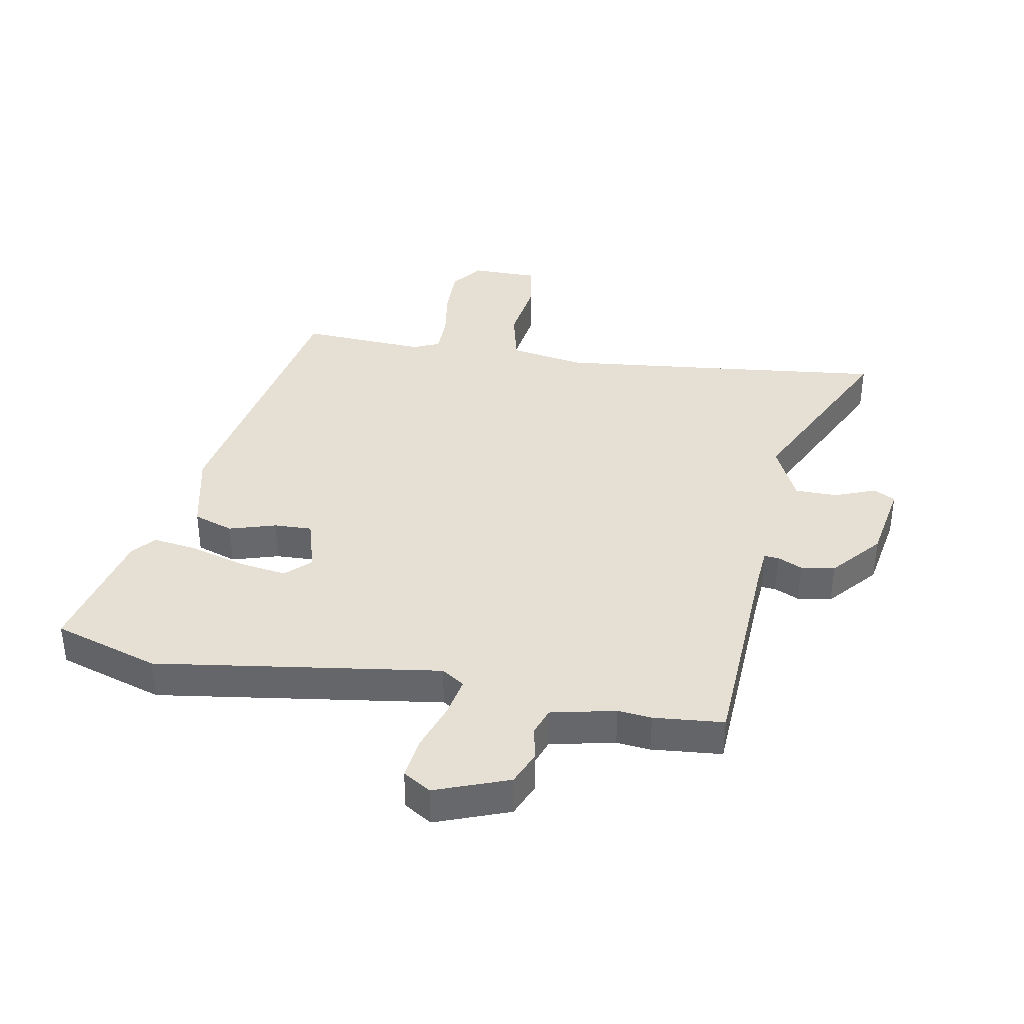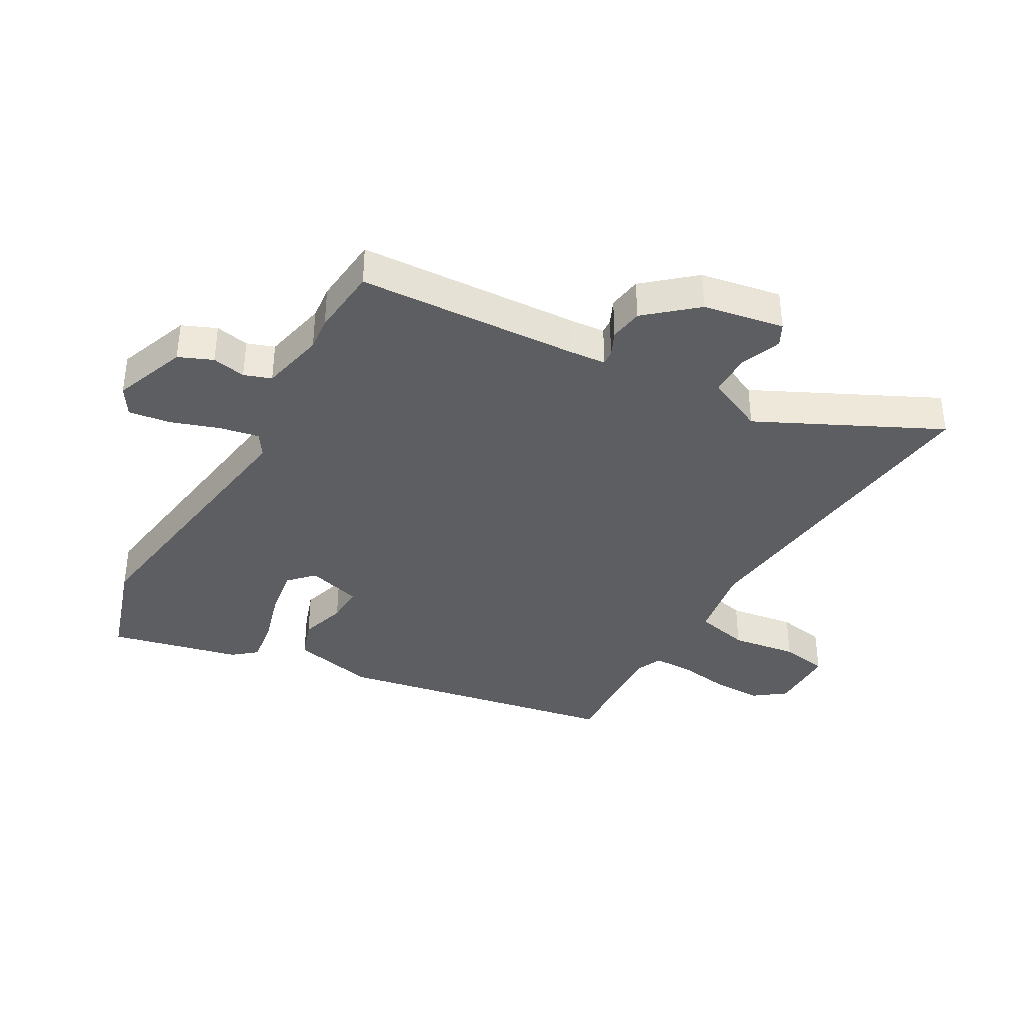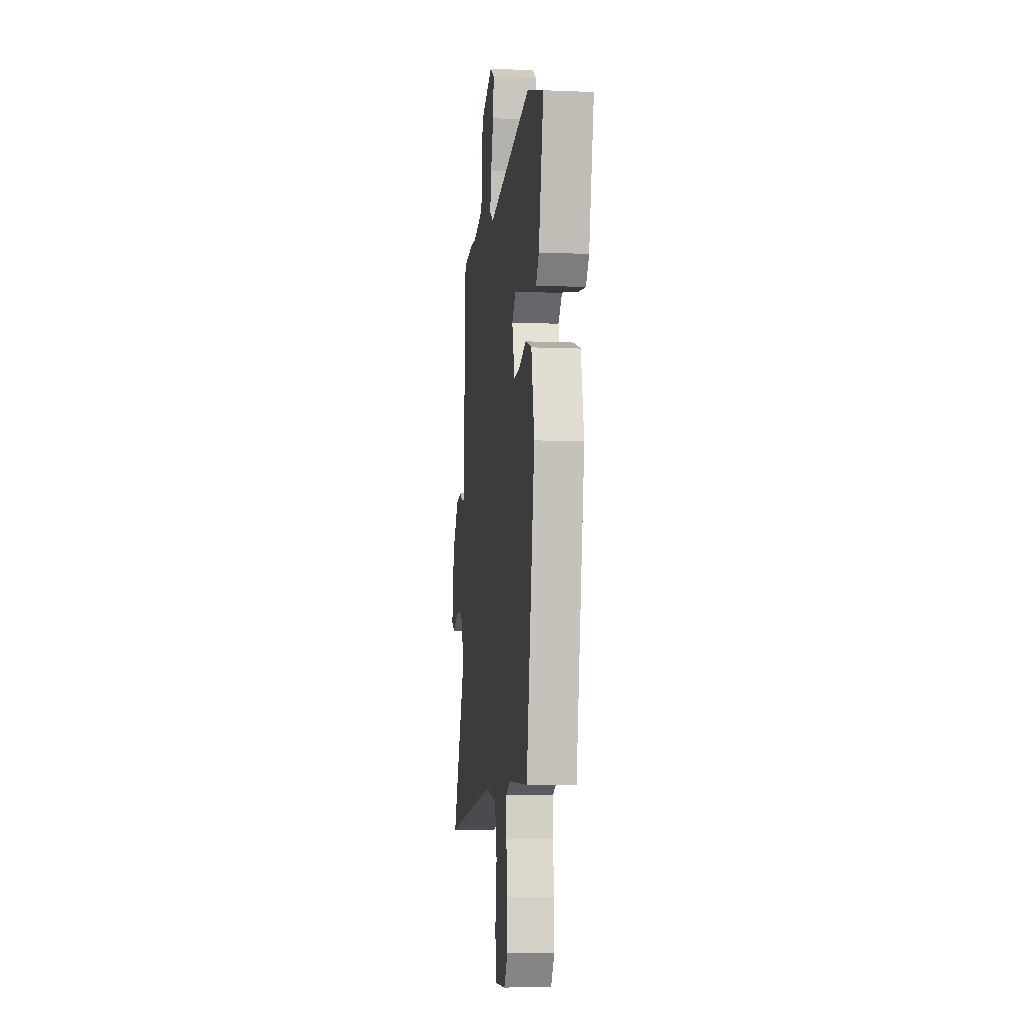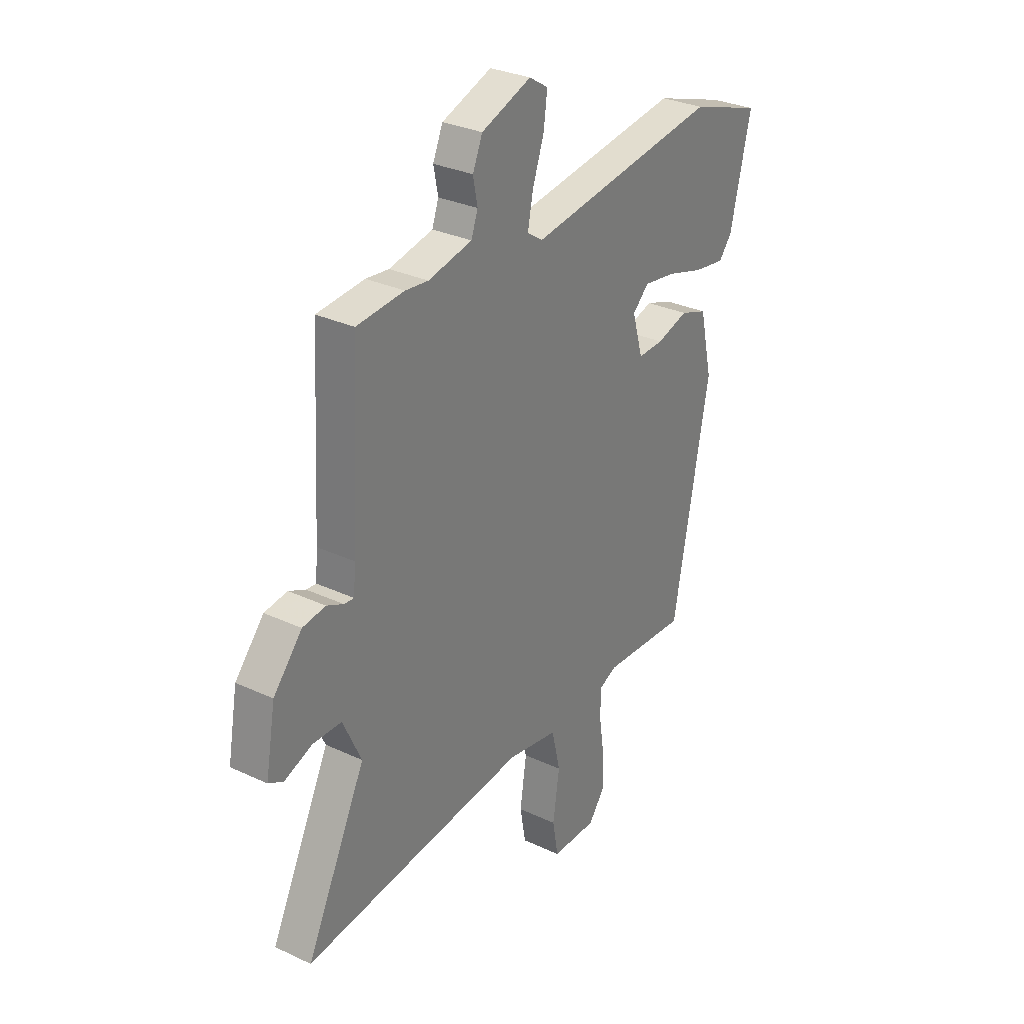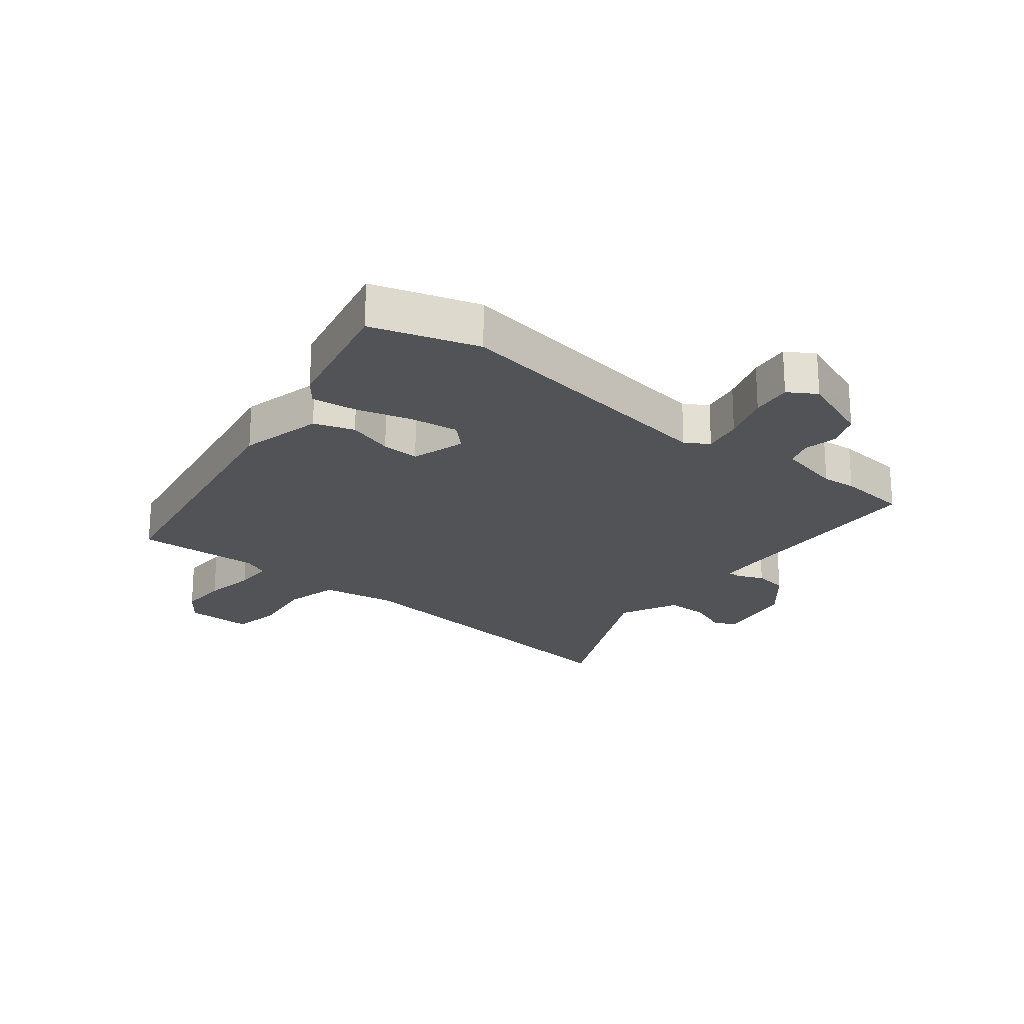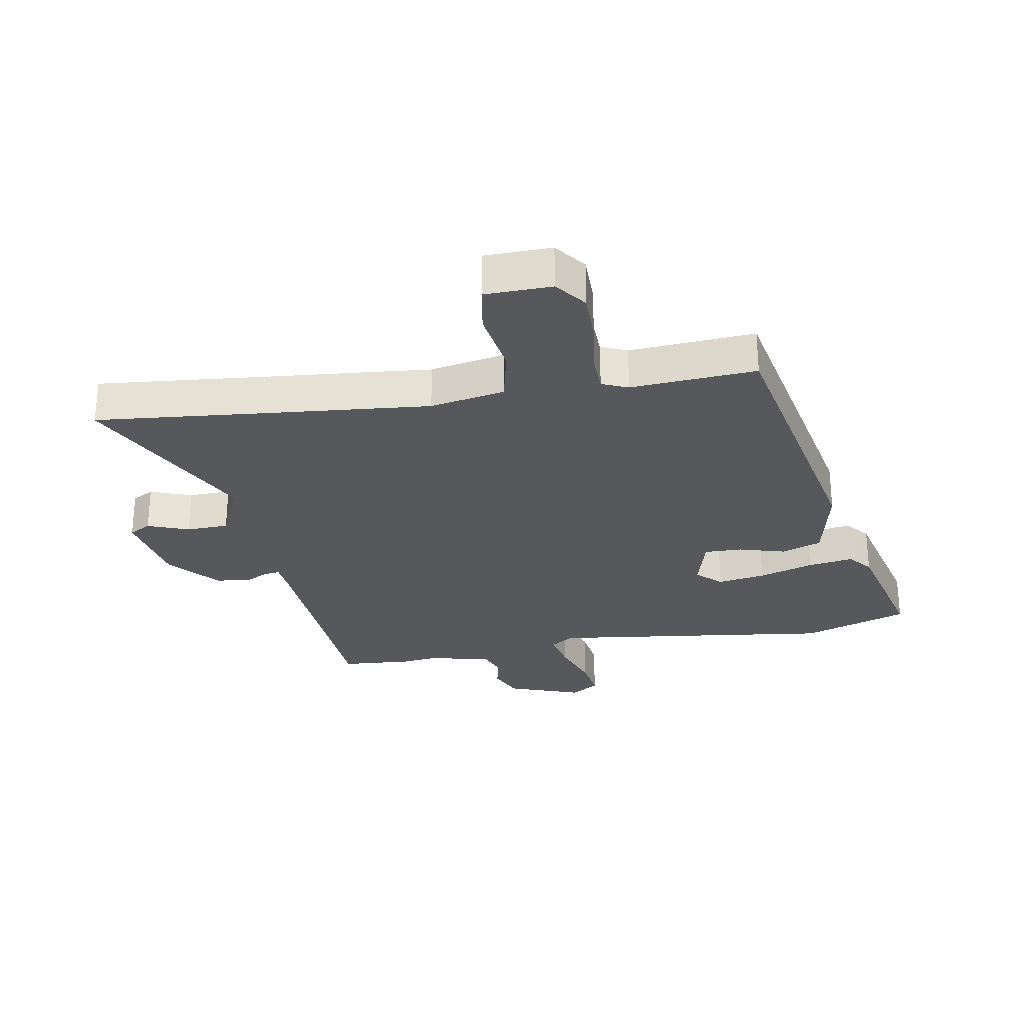
<metadata>
{"format":"obj","ext":"obj","renderer":"f3d","projection":"perspective","resolution":1024,"background":"white","views":[{"elev":38.0,"azim":10.1,"up":"+Y"},{"elev":-37.7,"azim":60.3,"up":"+Y"},{"elev":-8.3,"azim":-96.6,"up":"+Z"},{"elev":30.3,"azim":124.2,"up":"+Z"},{"elev":-22.1,"azim":-39.4,"up":"+Y"},{"elev":-28.3,"azim":-169.4,"up":"+Y"}]}
</metadata>
<code>
v 0.679 0.07 -0.519
v 0.389 0.07 -0.488
v 0.127 0.07 -0.461
v 0.003 0.07 -0.483
v -0.018 0.07 -0.573
v -0.002 0.07 -0.682
v -0.016 0.07 -0.761
v -0.127 0.07 -0.762
v -0.166 0.07 -0.71
v -0.165 0.07 -0.629
v -0.152 0.07 -0.543
v -0.153 0.07 -0.478
v -0.196 0.07 -0.459
v -0.404 0.07 -0.471
v -0.493 0.07 0
v -0.462 0.07 0.138
v -0.396 0.07 0.161
v -0.319 0.07 0.138
v -0.256 0.07 0.136
v -0.23 0.07 0.226
v -0.27 0.07 0.264
v -0.349 0.07 0.252
v -0.44 0.07 0.225
v -0.515 0.07 0.214
v -0.547 0.07 0.253
v -0.598 0.07 0.468
v -0.423 0.07 0.525
v 0.048 0.07 0.459
v 0.086 0.07 0.484
v 0.073 0.07 0.55
v 0.045 0.07 0.631
v 0.036 0.07 0.699
v 0.082 0.07 0.728
v 0.204 0.07 0.683
v 0.228 0.07 0.627
v 0.217 0.07 0.571
v 0.233 0.07 0.526
v 0.34 0.07 0.503
v 0.396 0.07 0.509
v 0.512 0.07 0.499
v 0.532 0.07 0.132
v 0.537 0.07 0.072
v 0.561 0.07 0.074
v 0.602 0.07 0.093
v 0.658 0.07 0.085
v 0.728 0.07 0.004
v 0.752 0.07 -0.13
v 0.716 0.07 -0.149
v 0.648 0.07 -0.123
v 0.578 0.07 -0.124
v 0.533 0.07 -0.221
v 0.679 0 -0.519
v 0.389 0 -0.488
v 0.127 0 -0.461
v 0.003 0 -0.483
v -0.018 0 -0.573
v -0.002 0 -0.682
v -0.016 0 -0.761
v -0.127 0 -0.762
v -0.166 0 -0.71
v -0.165 0 -0.629
v -0.152 0 -0.543
v -0.153 0 -0.478
v -0.196 0 -0.459
v -0.404 0 -0.471
v -0.493 0 0
v -0.462 0 0.138
v -0.396 0 0.161
v -0.319 0 0.138
v -0.256 0 0.136
v -0.23 0 0.226
v -0.27 0 0.264
v -0.349 0 0.252
v -0.44 0 0.225
v -0.515 0 0.214
v -0.547 0 0.253
v -0.598 0 0.468
v -0.423 0 0.525
v 0.048 0 0.459
v 0.086 0 0.484
v 0.073 0 0.55
v 0.045 0 0.631
v 0.036 0 0.699
v 0.082 0 0.728
v 0.204 0 0.683
v 0.228 0 0.627
v 0.217 0 0.571
v 0.233 0 0.526
v 0.34 0 0.503
v 0.396 0 0.509
v 0.512 0 0.499
v 0.532 0 0.132
v 0.537 0 0.072
v 0.561 0 0.074
v 0.602 0 0.093
v 0.658 0 0.085
v 0.728 0 0.004
v 0.752 0 -0.13
v 0.716 0 -0.149
v 0.648 0 -0.123
v 0.578 0 -0.124
v 0.533 0 -0.221
f 46 47 48 49
f 46 49 50
f 43 44 45 46
f 42 43 46 50
f 38 39 40 41
f 37 38 41 42
f 33 34 35 36
f 33 36 37
f 30 31 32 33
f 29 30 33 37
f 28 29 37 42
f 22 23 24 25
f 21 22 25 26
f 15 16 17 18
f 13 14 15 18
f 12 13 18 19
f 8 9 10 11
f 8 11 12
f 5 6 7 8
f 4 5 8 12
f 3 4 12 19
f 51 1 2
f 21 26 27 28
f 20 21 28 42
f 20 42 50 51
f 19 20 51
f 2 3 19 51
f 100 99 98 97
f 101 100 97
f 97 96 95 94
f 101 97 94 93
f 92 91 90 89
f 93 92 89 88
f 87 86 85 84
f 88 87 84
f 84 83 82 81
f 88 84 81 80
f 93 88 80 79
f 76 75 74 73
f 77 76 73 72
f 69 68 67 66
f 69 66 65 64
f 70 69 64 63
f 62 61 60 59
f 63 62 59
f 59 58 57 56
f 63 59 56 55
f 70 63 55 54
f 53 52 102
f 79 78 77 72
f 93 79 72 71
f 102 101 93 71
f 102 71 70
f 102 70 54 53
f 1 52 53 2
f 2 53 54 3
f 3 54 55 4
f 4 55 56 5
f 5 56 57 6
f 6 57 58 7
f 7 58 59 8
f 8 59 60 9
f 9 60 61 10
f 10 61 62 11
f 11 62 63 12
f 12 63 64 13
f 13 64 65 14
f 14 65 66 15
f 15 66 67 16
f 16 67 68 17
f 17 68 69 18
f 18 69 70 19
f 19 70 71 20
f 20 71 72 21
f 21 72 73 22
f 22 73 74 23
f 23 74 75 24
f 24 75 76 25
f 25 76 77 26
f 26 77 78 27
f 27 78 79 28
f 28 79 80 29
f 29 80 81 30
f 30 81 82 31
f 31 82 83 32
f 32 83 84 33
f 33 84 85 34
f 34 85 86 35
f 35 86 87 36
f 36 87 88 37
f 37 88 89 38
f 38 89 90 39
f 39 90 91 40
f 40 91 92 41
f 41 92 93 42
f 42 93 94 43
f 43 94 95 44
f 44 95 96 45
f 45 96 97 46
f 46 97 98 47
f 47 98 99 48
f 48 99 100 49
f 49 100 101 50
f 50 101 102 51
f 51 102 52 1

</code>
